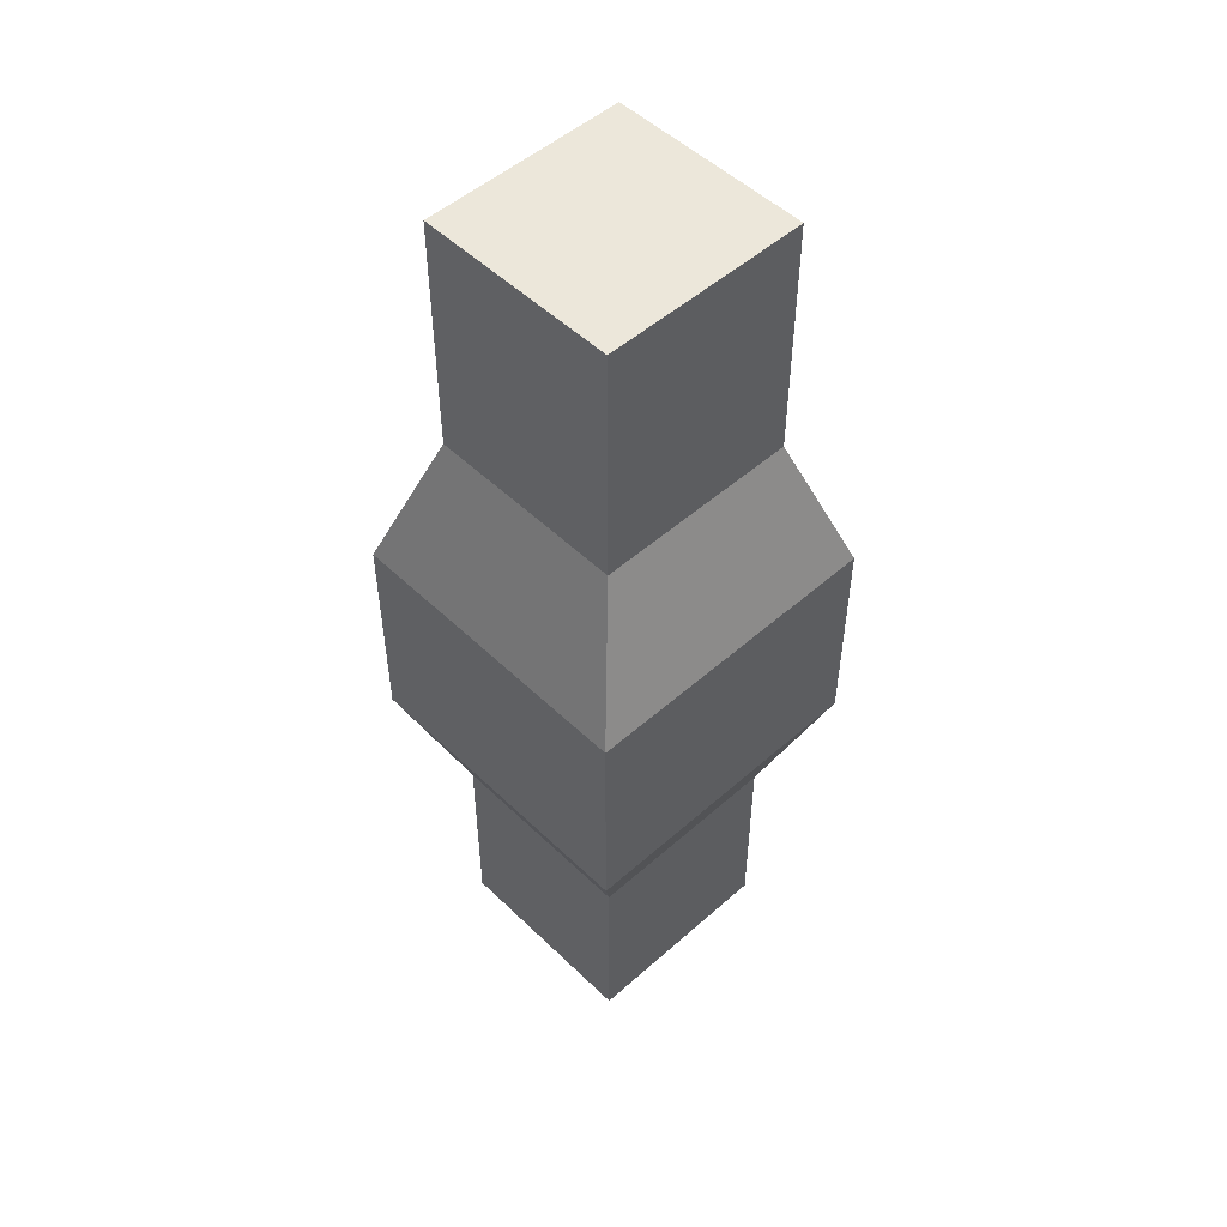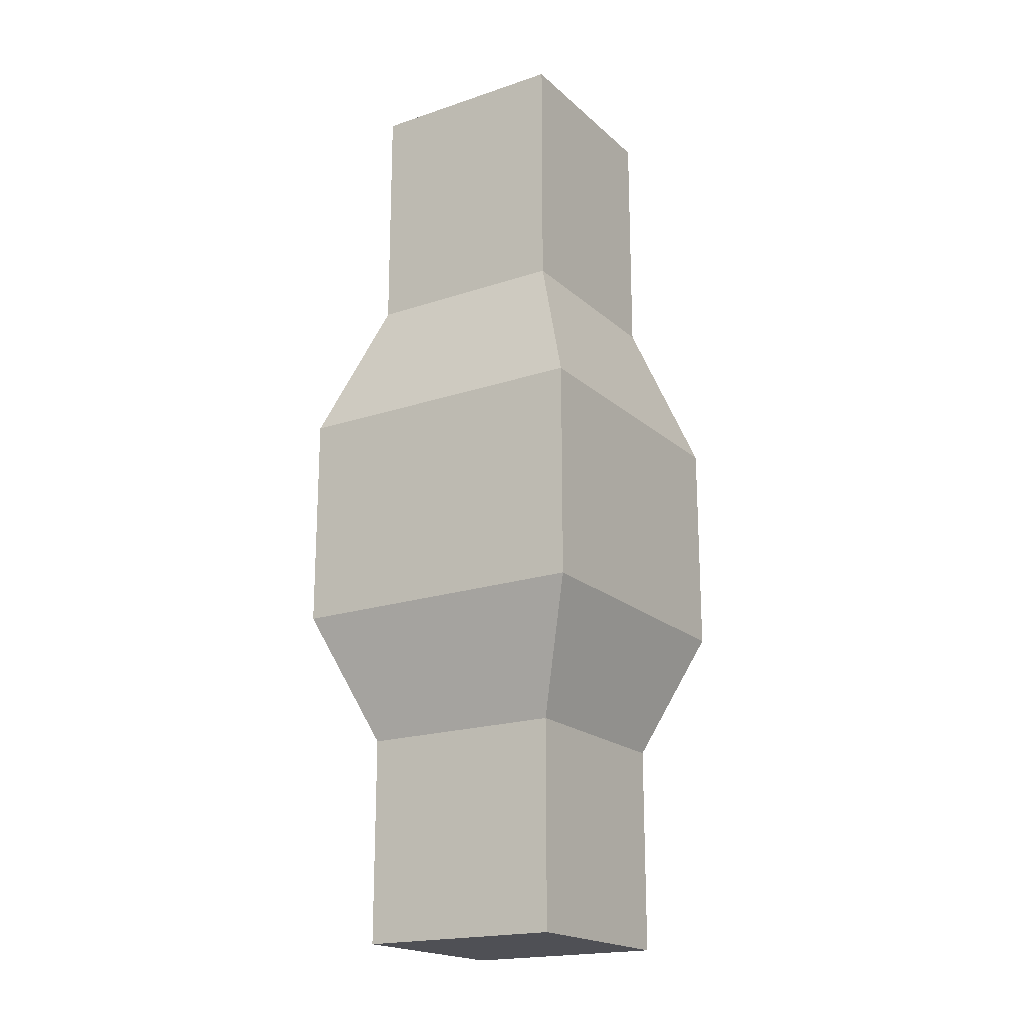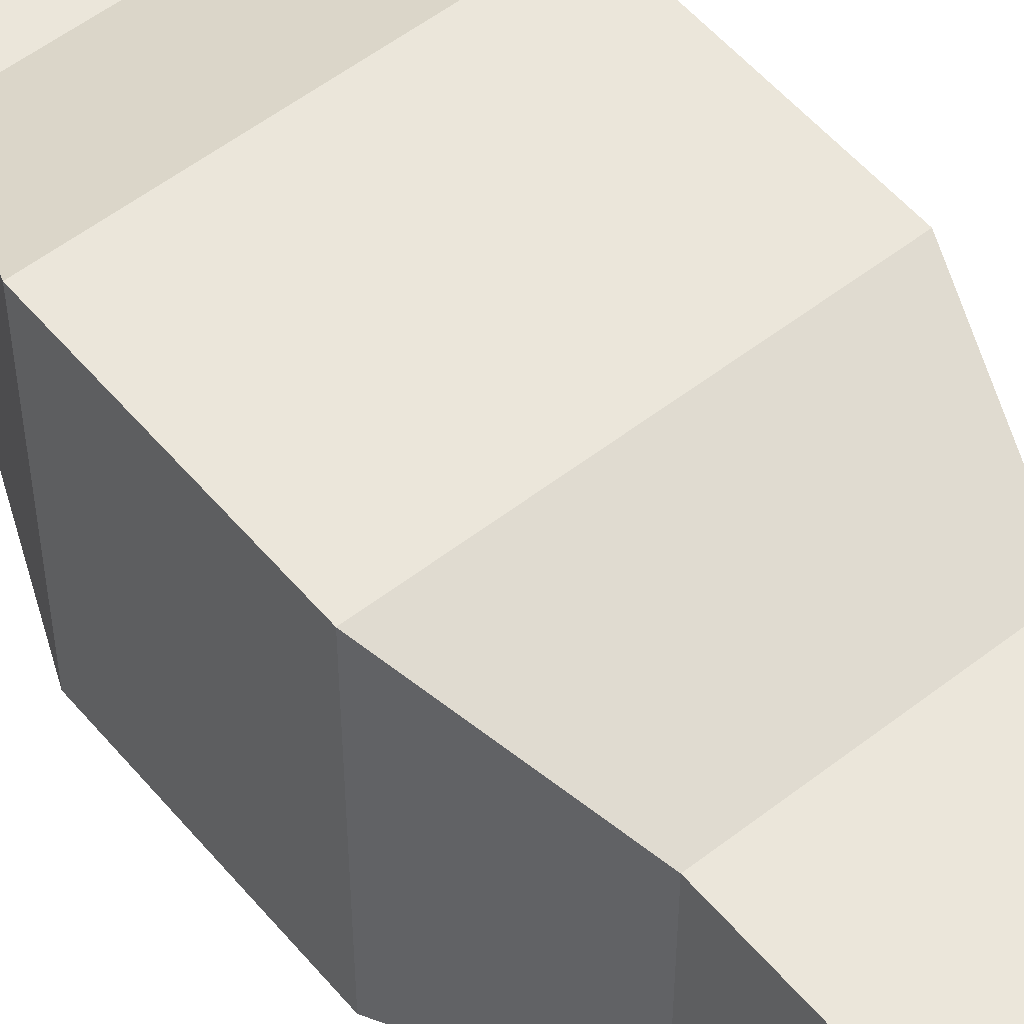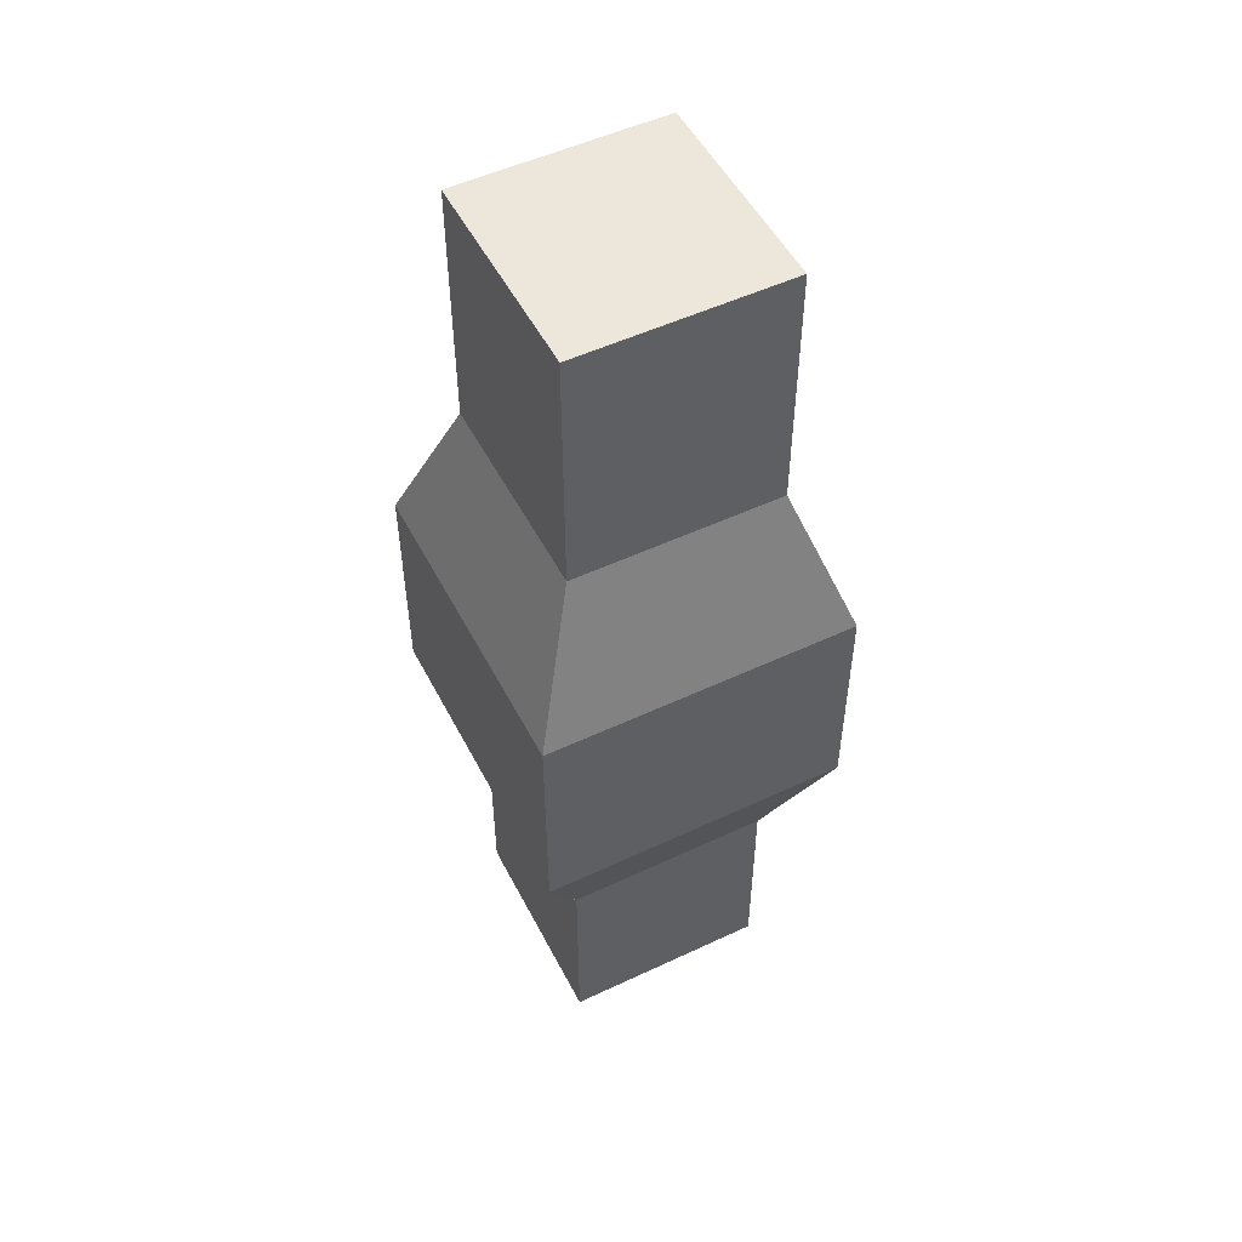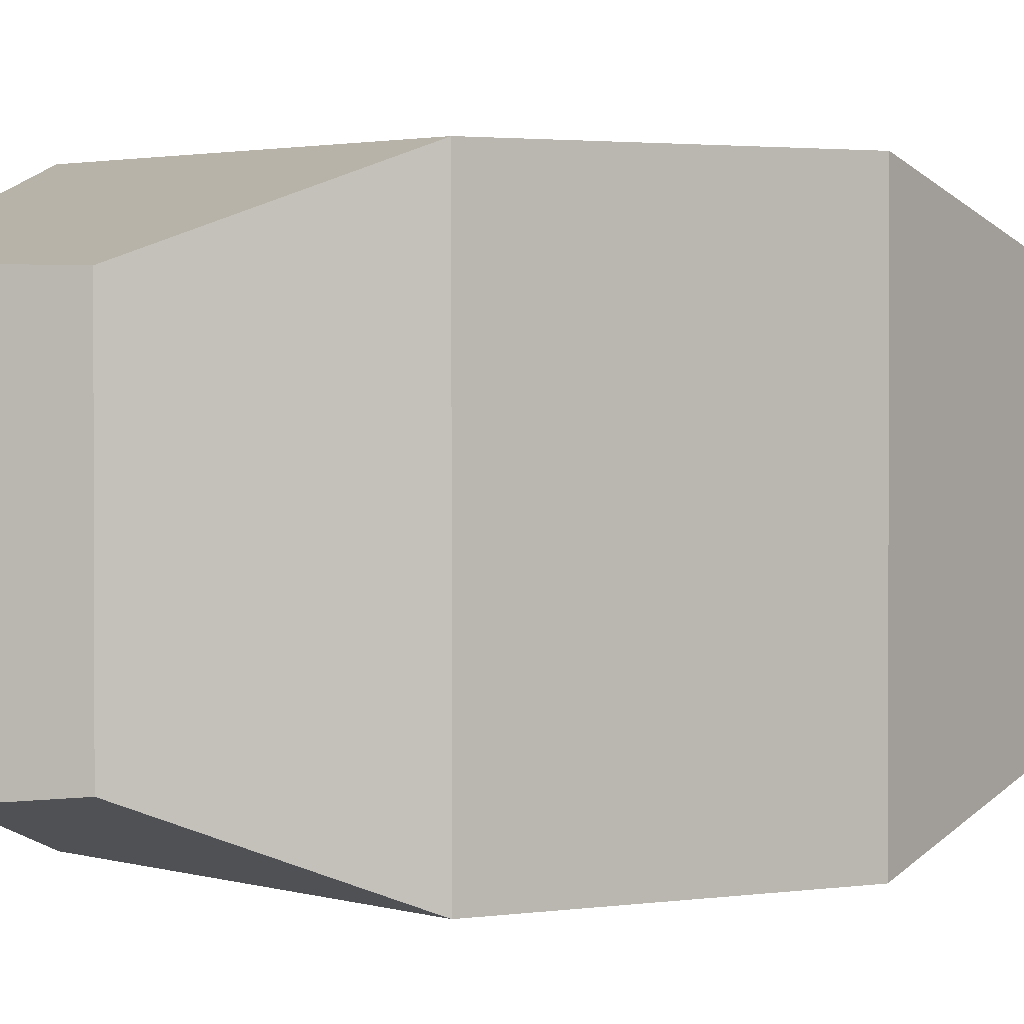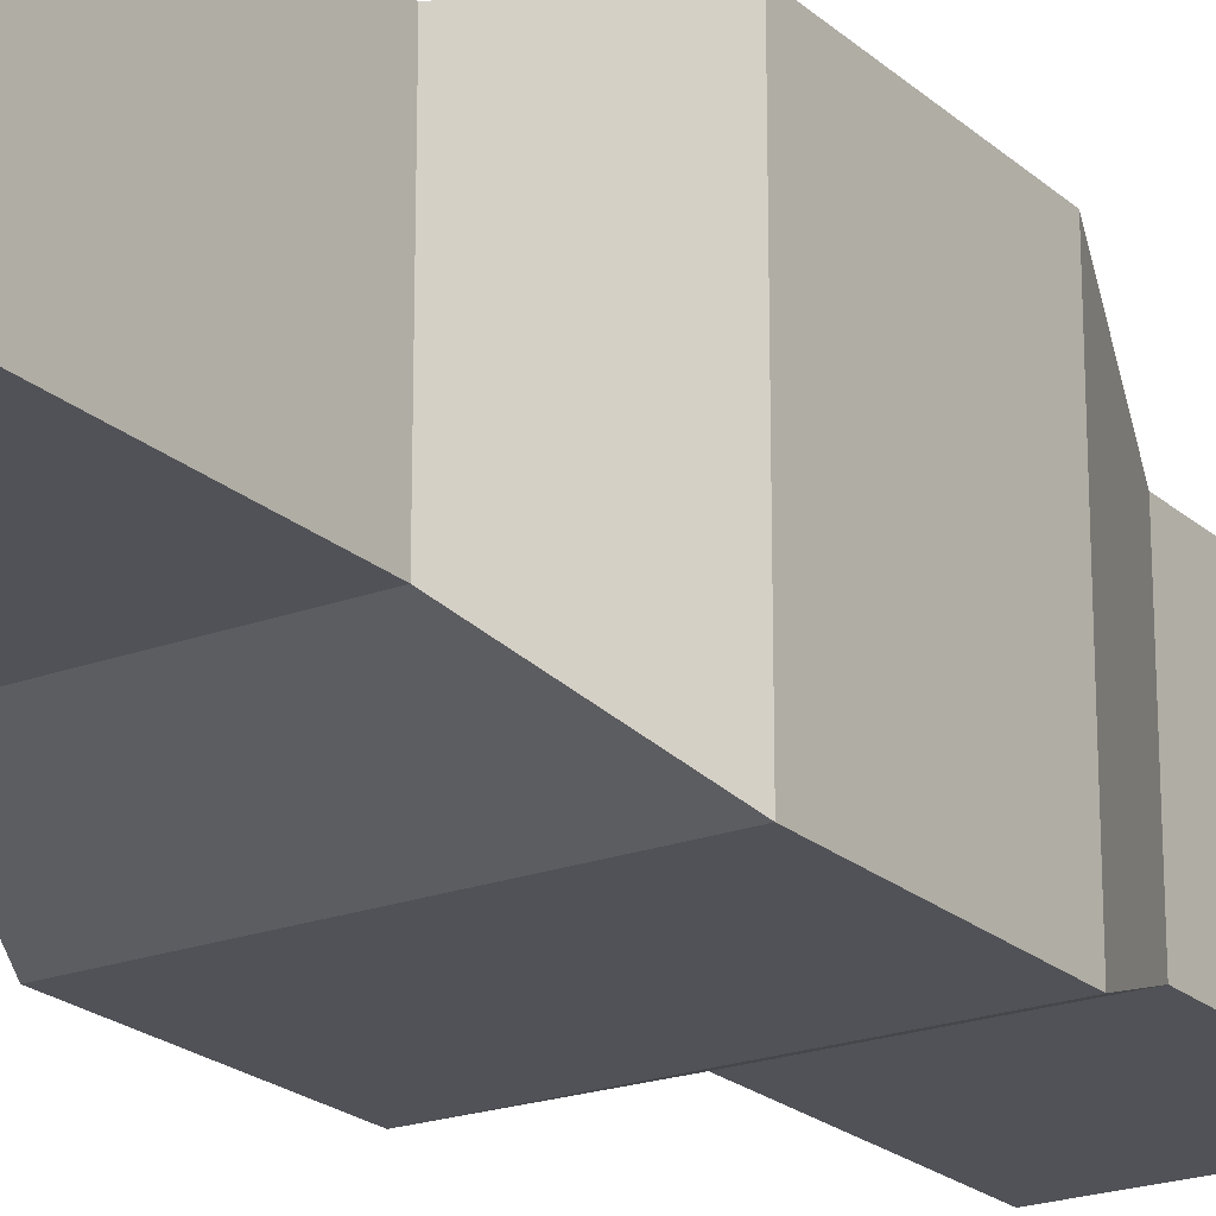
<metadata>
{"format":"obj","ext":"obj","renderer":"f3d","projection":"perspective","resolution":1024,"background":"white","views":[{"elev":51.1,"azim":-43.8,"up":"+Y"},{"elev":-19.3,"azim":-147.7,"up":"+Y"},{"elev":54.7,"azim":140.6,"up":"+Z"},{"elev":52.0,"azim":63.1,"up":"+Y"},{"elev":1.8,"azim":55.1,"up":"+Z"},{"elev":-21.4,"azim":33.6,"up":"+Z"}]}
</metadata>
<code>
g Dispenser_Prop_1
v 0.3 -0.7276 0.2937
v 0.3 -1.333 0.2937
v -0.3 -1.333 0.2937
v -0.3 -0.7276 0.2937
v 0.3 1.423 0.2937
v 0.3 0.7064 0.2937
v -0.3 0.7064 0.2938
v -0.3 1.423 0.2938
v -0.45 -0.3518 0.4406
v -0.45 0.2831 0.4406
v 0.45 0.2831 0.4406
v 0.45 -0.3518 0.4406
v -0.3 1.423 -0.2938
v -0.3 0.7064 -0.2938
v 0.3 0.7064 -0.2938
v 0.3 1.423 -0.2938
v -0.3 -0.7276 -0.2938
v -0.3 -1.333 -0.2938
v 0.3 -1.333 -0.2938
v 0.3 -0.7276 -0.2938
v -0.3 -0.7276 0.2937
v -0.3 -1.333 0.2937
v -0.3 -1.333 -0.2938
v -0.3 -0.7276 -0.2938
v -0.3 -0.7276 0.2937
v -0.45 -0.3518 0.4406
v 0.45 -0.3518 0.4406
v 0.3 -0.7276 0.2937
v 0.3 0.7064 -0.2938
v 0.45 0.2831 -0.4406
v 0.45 0.2831 0.4406
v 0.3 0.7064 0.2937
v 0.3 -0.7276 0.2937
v 0.45 -0.3518 0.4406
v 0.45 -0.3518 -0.4406
v 0.3 -0.7276 -0.2938
v -0.45 -0.3518 -0.4406
v -0.45 0.2831 -0.4406
v -0.45 0.2831 0.4406
v -0.45 -0.3518 0.4406
v 0.45 -0.3518 -0.4406
v 0.45 0.2831 -0.4406
v -0.45 0.2831 -0.4406
v -0.45 -0.3518 -0.4406
v 0.45 -0.3518 0.4406
v 0.45 0.2831 0.4406
v 0.45 0.2831 -0.4406
v 0.45 -0.3518 -0.4406
v 0.3 -0.7276 -0.2938
v 0.45 -0.3518 -0.4406
v -0.45 -0.3518 -0.4406
v -0.3 -0.7276 -0.2938
v 0.3 0.7064 0.2937
v 0.45 0.2831 0.4406
v -0.45 0.2831 0.4406
v -0.3 0.7064 0.2938
v -0.3 0.7064 -0.2938
v -0.45 0.2831 -0.4406
v 0.45 0.2831 -0.4406
v 0.3 0.7064 -0.2938
v -0.3 -0.7276 -0.2938
v -0.45 -0.3518 -0.4406
v -0.45 -0.3518 0.4406
v -0.3 -0.7276 0.2937
v -0.3 0.7064 0.2938
v -0.45 0.2831 0.4406
v -0.45 0.2831 -0.4406
v -0.3 0.7064 -0.2938
v 0.3 1.423 -0.2938
v 0.3 0.7064 -0.2938
v 0.3 0.7064 0.2937
v 0.3 1.423 0.2937
v -0.3 1.423 0.2938
v -0.3 0.7064 0.2938
v -0.3 0.7064 -0.2938
v -0.3 1.423 -0.2938
v 0.3 -0.7276 -0.2938
v 0.3 -1.333 -0.2938
v 0.3 -1.333 0.2937
v 0.3 -0.7276 0.2937
v 0.3 -1.333 0.2937
v 0.3 -1.333 -0.2938
v -0.3 -1.333 -0.2938
v -0.3 -1.333 0.2937
v -0.3 1.423 0.2938
v -0.3 1.423 -0.2938
v 0.3 1.423 -0.2938
v 0.3 1.423 0.2937
g Dispenser_Prop_1_0
f 3 2 1
f 4 3 1
f 7 6 5
f 8 7 5
f 11 10 9
f 12 11 9
f 15 14 13
f 16 15 13
f 19 18 17
f 20 19 17
f 23 22 21
f 24 23 21
f 27 26 25
f 28 27 25
f 31 30 29
f 32 31 29
f 35 34 33
f 36 35 33
f 39 38 37
f 40 39 37
f 43 42 41
f 44 43 41
f 47 46 45
f 48 47 45
f 51 50 49
f 52 51 49
f 55 54 53
f 56 55 53
f 59 58 57
f 60 59 57
f 63 62 61
f 64 63 61
f 67 66 65
f 68 67 65
f 71 70 69
f 72 71 69
f 75 74 73
f 76 75 73
f 79 78 77
f 80 79 77
f 83 82 81
f 84 83 81
f 87 86 85
f 88 87 85

</code>
